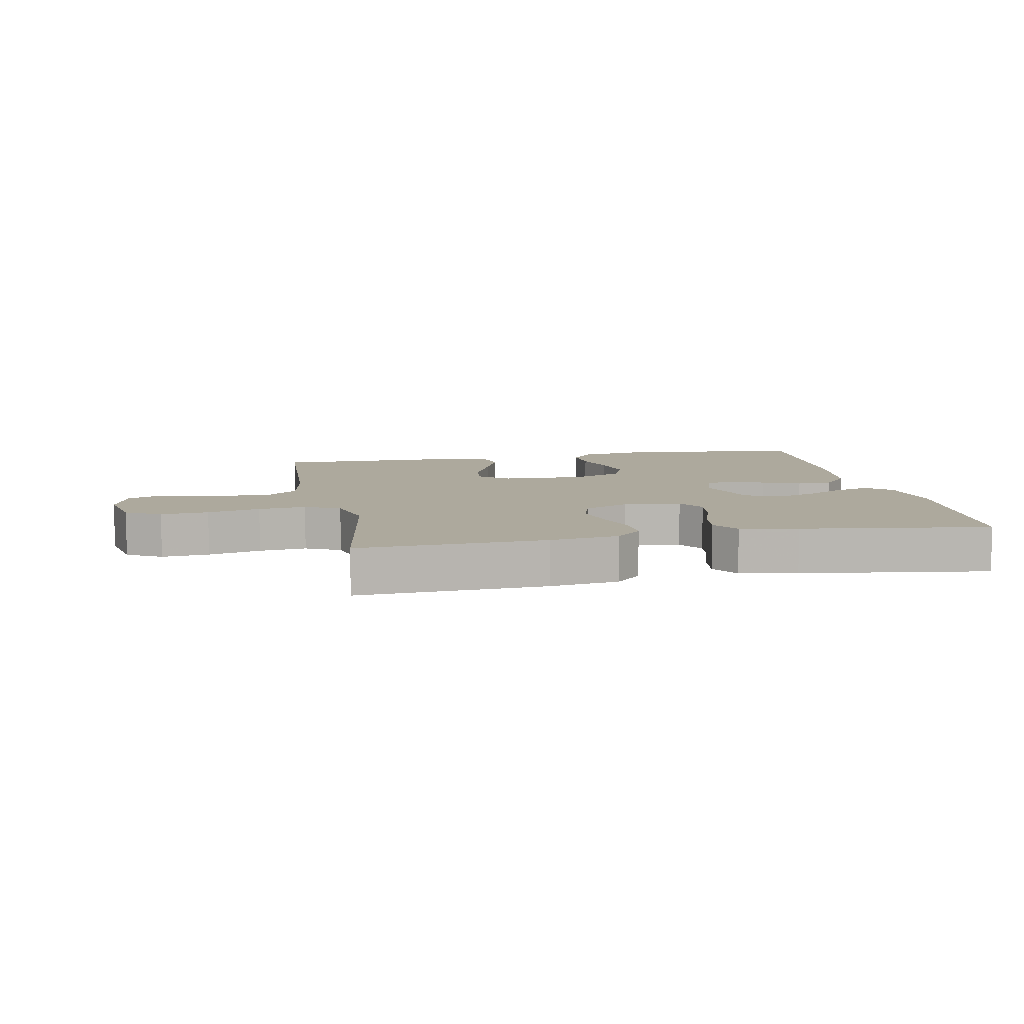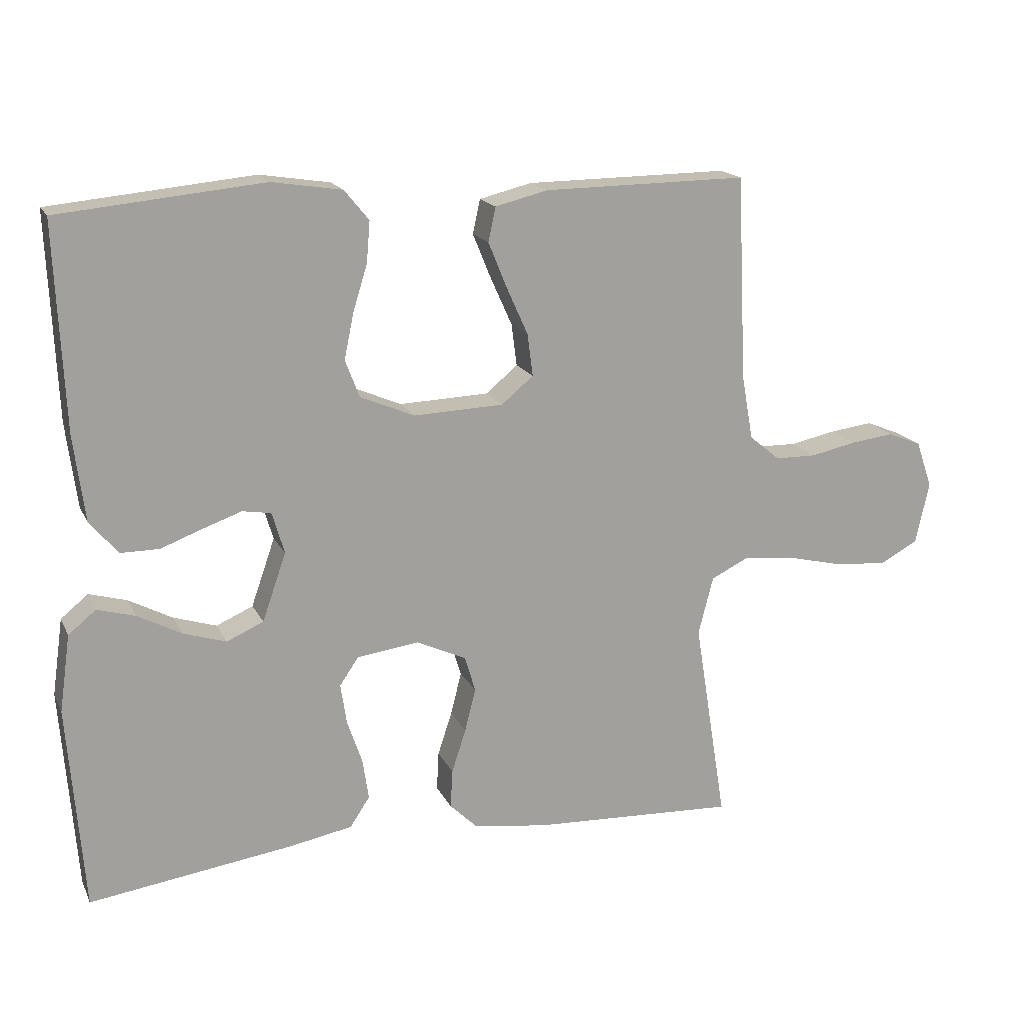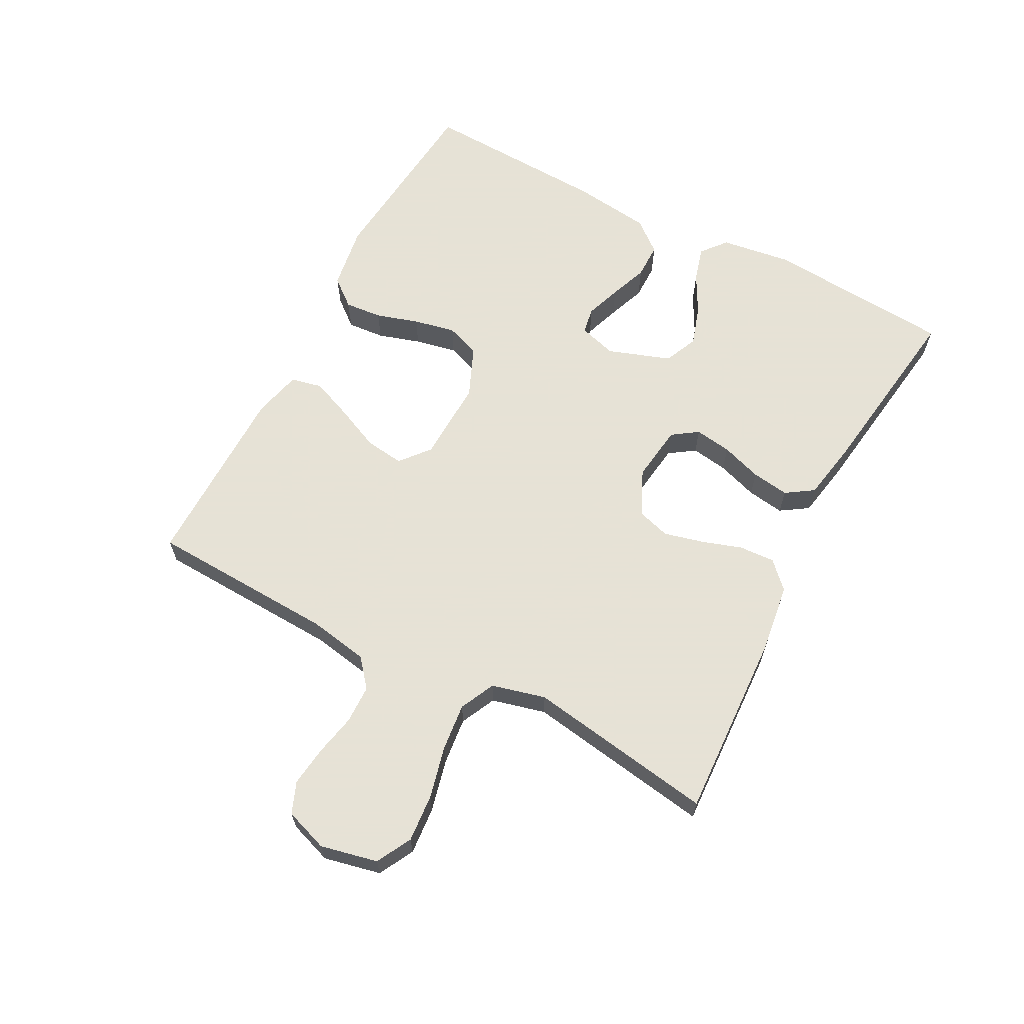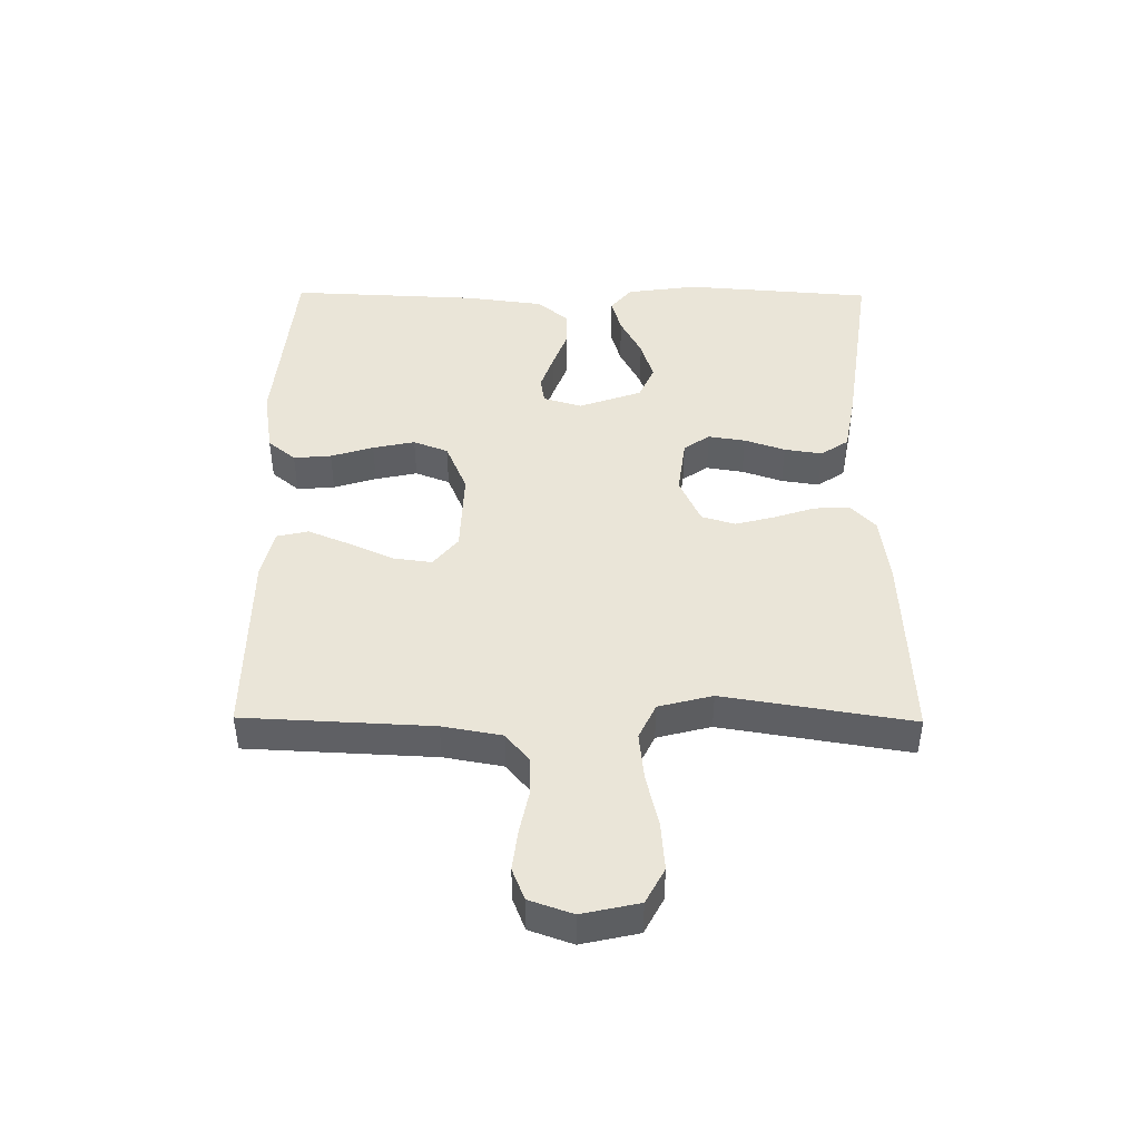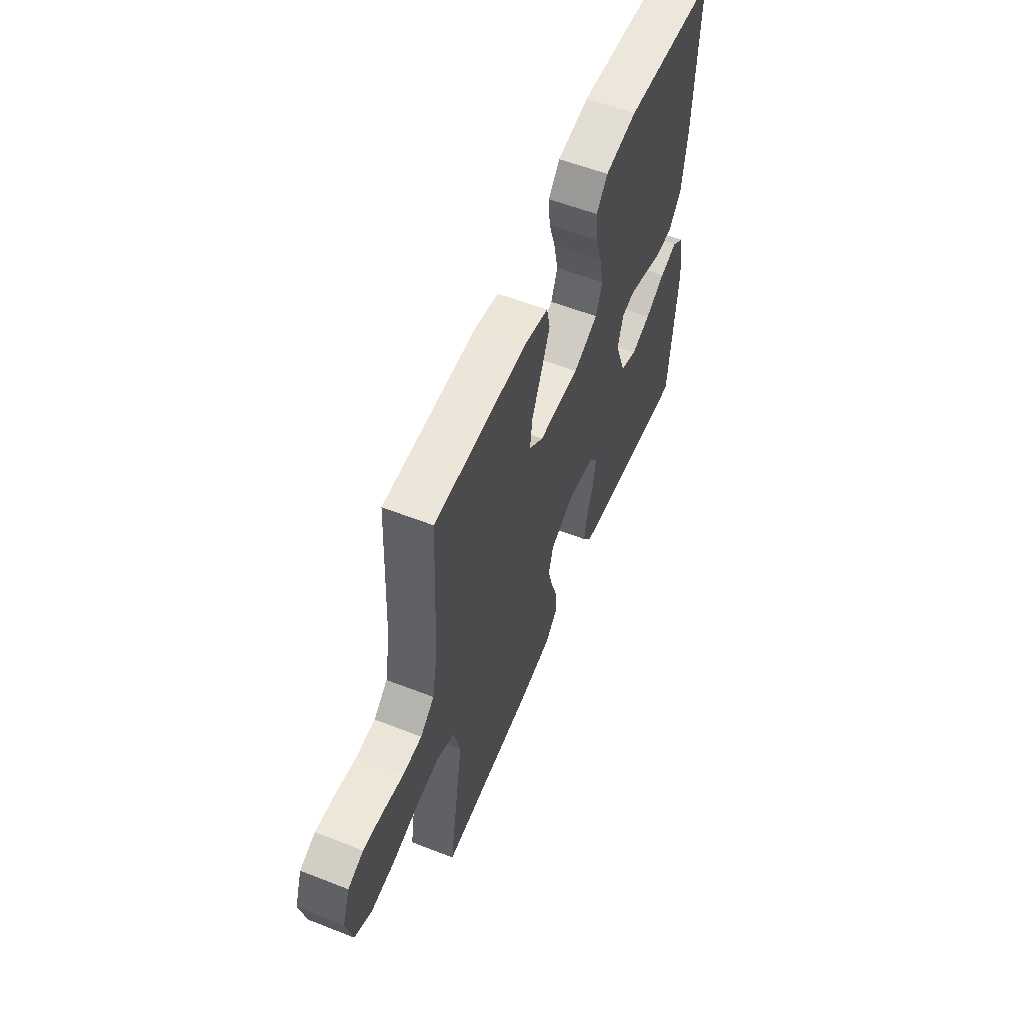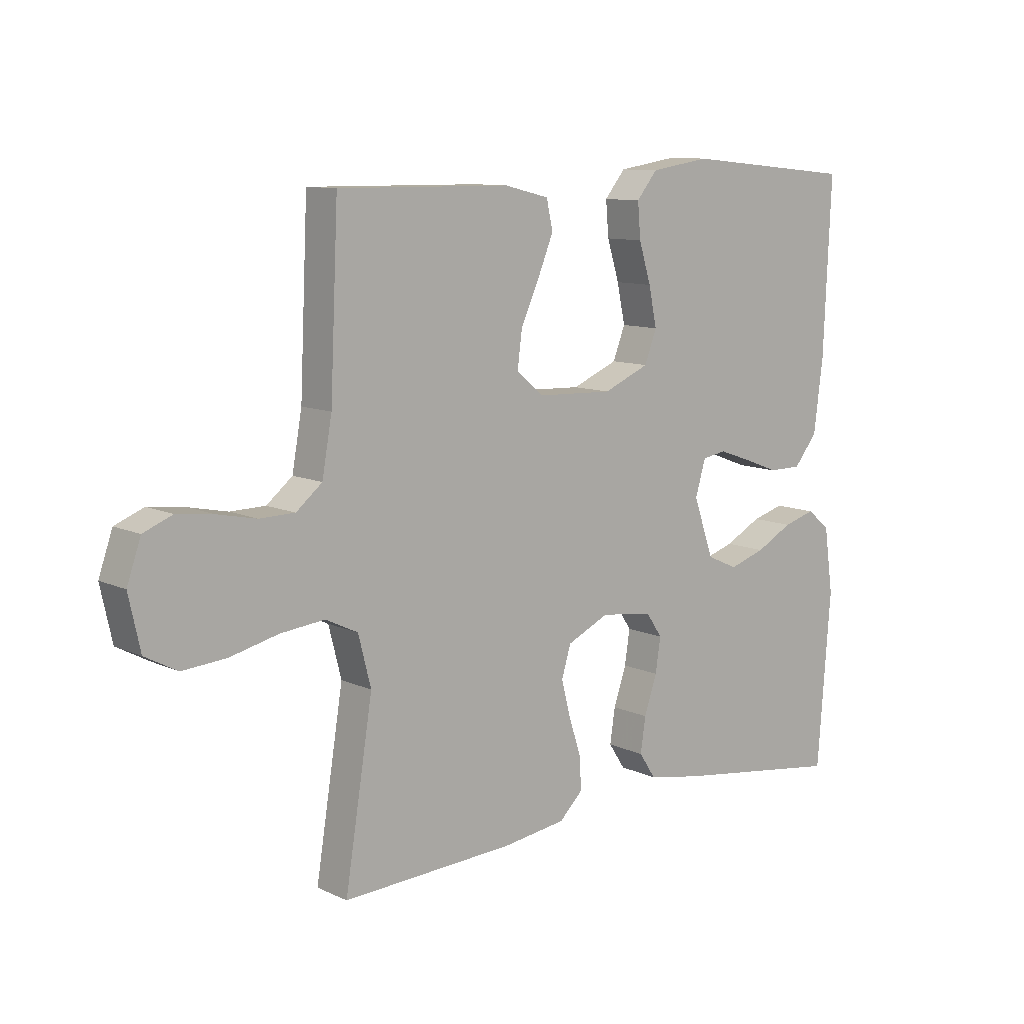
<metadata>
{"format":"obj","ext":"obj","renderer":"f3d","projection":"perspective","resolution":1024,"background":"white","views":[{"elev":8.8,"azim":168.9,"up":"+Y"},{"elev":17.2,"azim":-19.2,"up":"+Z"},{"elev":63.8,"azim":117.7,"up":"+Y"},{"elev":45.2,"azim":90.5,"up":"+Y"},{"elev":57.5,"azim":112.1,"up":"+Z"},{"elev":10.3,"azim":139.1,"up":"+Z"}]}
</metadata>
<code>
v -0.5 0.07 0.5
v -0.2 0.07 0.529
v -0.097 0.07 0.513
v -0.061 0.07 0.469
v -0.066 0.07 0.409
v -0.087 0.07 0.341
v -0.101 0.07 0.274
v -0.08 0.07 0.219
v 0 0.07 0.185
v 0.132 0.07 0.19
v 0.179 0.07 0.229
v 0.171 0.07 0.291
v 0.139 0.07 0.362
v 0.112 0.07 0.428
v 0.123 0.07 0.478
v 0.2 0.07 0.497
v 0.5 0.07 0.5
v 0.514 0.07 0.2
v 0.531 0.07 0.105
v 0.576 0.07 0.068
v 0.637 0.07 0.067
v 0.704 0.07 0.081
v 0.768 0.07 0.089
v 0.818 0.07 0.069
v 0.842 0.07 0
v 0.822 0.07 -0.091
v 0.766 0.07 -0.121
v 0.69 0.07 -0.115
v 0.606 0.07 -0.095
v 0.53 0.07 -0.087
v 0.474 0.07 -0.114
v 0.452 0.07 -0.2
v 0.5 0.07 -0.5
v 0.2 0.07 -0.486
v 0.09 0.07 -0.471
v 0.049 0.07 -0.431
v 0.052 0.07 -0.374
v 0.073 0.07 -0.31
v 0.089 0.07 -0.247
v 0.073 0.07 -0.194
v 0 0.07 -0.16
v -0.091 0.07 -0.172
v -0.119 0.07 -0.213
v -0.11 0.07 -0.272
v -0.088 0.07 -0.337
v -0.079 0.07 -0.397
v -0.108 0.07 -0.441
v -0.2 0.07 -0.458
v -0.5 0.07 -0.5
v -0.523 0.07 -0.2
v -0.507 0.07 -0.087
v -0.467 0.07 -0.054
v -0.411 0.07 -0.07
v -0.347 0.07 -0.104
v -0.284 0.07 -0.124
v -0.23 0.07 -0.1
v -0.195 0.07 0
v -0.213 0.07 0.061
v -0.255 0.07 0.068
v -0.312 0.07 0.048
v -0.373 0.07 0.025
v -0.43 0.07 0.025
v -0.471 0.07 0.075
v -0.487 0.07 0.2
v -0.5 0 0.5
v -0.2 0 0.529
v -0.097 0 0.513
v -0.061 0 0.469
v -0.066 0 0.409
v -0.087 0 0.341
v -0.101 0 0.274
v -0.08 0 0.219
v 0 0 0.185
v 0.132 0 0.19
v 0.179 0 0.229
v 0.171 0 0.291
v 0.139 0 0.362
v 0.112 0 0.428
v 0.123 0 0.478
v 0.2 0 0.497
v 0.5 0 0.5
v 0.514 0 0.2
v 0.531 0 0.105
v 0.576 0 0.068
v 0.637 0 0.067
v 0.704 0 0.081
v 0.768 0 0.089
v 0.818 0 0.069
v 0.842 0 0
v 0.822 0 -0.091
v 0.766 0 -0.121
v 0.69 0 -0.115
v 0.606 0 -0.095
v 0.53 0 -0.087
v 0.474 0 -0.114
v 0.452 0 -0.2
v 0.5 0 -0.5
v 0.2 0 -0.486
v 0.09 0 -0.471
v 0.049 0 -0.431
v 0.052 0 -0.374
v 0.073 0 -0.31
v 0.089 0 -0.247
v 0.073 0 -0.194
v 0 0 -0.16
v -0.091 0 -0.172
v -0.119 0 -0.213
v -0.11 0 -0.272
v -0.088 0 -0.337
v -0.079 0 -0.397
v -0.108 0 -0.441
v -0.2 0 -0.458
v -0.5 0 -0.5
v -0.523 0 -0.2
v -0.507 0 -0.087
v -0.467 0 -0.054
v -0.411 0 -0.07
v -0.347 0 -0.104
v -0.284 0 -0.124
v -0.23 0 -0.1
v -0.195 0 0
v -0.213 0 0.061
v -0.255 0 0.068
v -0.312 0 0.048
v -0.373 0 0.025
v -0.43 0 0.025
v -0.471 0 0.075
v -0.487 0 0.2
f 4 5 6
f 3 4 6
f 2 3 6
f 1 2 6
f 64 1 6
f 63 64 6
f 62 63 6
f 61 62 6
f 60 61 6
f 59 60 6 7
f 58 59 7 8
f 57 58 8 9
f 56 57 9 10
f 52 53 54
f 51 52 54
f 50 51 54
f 49 50 54
f 48 49 54
f 47 48 54
f 46 47 54
f 45 46 54
f 44 45 54
f 43 44 54 55
f 42 43 55 56
f 36 37 38
f 35 36 38
f 34 35 38
f 33 34 38
f 32 33 38
f 31 32 38 39
f 30 31 39 40
f 27 28 29
f 26 27 29
f 25 26 29
f 24 25 29
f 23 24 29
f 22 23 29
f 21 22 29
f 20 21 29 30
f 30 40 41
f 20 30 41
f 19 20 41
f 16 17 18
f 15 16 18
f 14 15 18
f 13 14 18
f 12 13 18
f 11 12 18 19
f 42 56 10
f 41 42 10
f 19 41 10
f 10 11 19
f 70 69 68
f 70 68 67
f 70 67 66
f 70 66 65
f 70 65 128
f 70 128 127
f 70 127 126
f 70 126 125
f 70 125 124
f 71 70 124 123
f 72 71 123 122
f 73 72 122 121
f 74 73 121 120
f 118 117 116
f 118 116 115
f 118 115 114
f 118 114 113
f 118 113 112
f 118 112 111
f 118 111 110
f 118 110 109
f 118 109 108
f 119 118 108 107
f 120 119 107 106
f 102 101 100
f 102 100 99
f 102 99 98
f 102 98 97
f 102 97 96
f 103 102 96 95
f 104 103 95 94
f 93 92 91
f 93 91 90
f 93 90 89
f 93 89 88
f 93 88 87
f 93 87 86
f 93 86 85
f 94 93 85 84
f 105 104 94
f 105 94 84
f 105 84 83
f 82 81 80
f 82 80 79
f 82 79 78
f 82 78 77
f 82 77 76
f 83 82 76 75
f 74 120 106
f 74 106 105
f 74 105 83
f 83 75 74
f 1 65 66 2
f 2 66 67 3
f 3 67 68 4
f 4 68 69 5
f 5 69 70 6
f 6 70 71 7
f 7 71 72 8
f 8 72 73 9
f 9 73 74 10
f 10 74 75 11
f 11 75 76 12
f 12 76 77 13
f 13 77 78 14
f 14 78 79 15
f 15 79 80 16
f 16 80 81 17
f 17 81 82 18
f 18 82 83 19
f 19 83 84 20
f 20 84 85 21
f 21 85 86 22
f 22 86 87 23
f 23 87 88 24
f 24 88 89 25
f 25 89 90 26
f 26 90 91 27
f 27 91 92 28
f 28 92 93 29
f 29 93 94 30
f 30 94 95 31
f 31 95 96 32
f 32 96 97 33
f 33 97 98 34
f 34 98 99 35
f 35 99 100 36
f 36 100 101 37
f 37 101 102 38
f 38 102 103 39
f 39 103 104 40
f 40 104 105 41
f 41 105 106 42
f 42 106 107 43
f 43 107 108 44
f 44 108 109 45
f 45 109 110 46
f 46 110 111 47
f 47 111 112 48
f 48 112 113 49
f 49 113 114 50
f 50 114 115 51
f 51 115 116 52
f 52 116 117 53
f 53 117 118 54
f 54 118 119 55
f 55 119 120 56
f 56 120 121 57
f 57 121 122 58
f 58 122 123 59
f 59 123 124 60
f 60 124 125 61
f 61 125 126 62
f 62 126 127 63
f 63 127 128 64
f 64 128 65 1

</code>
